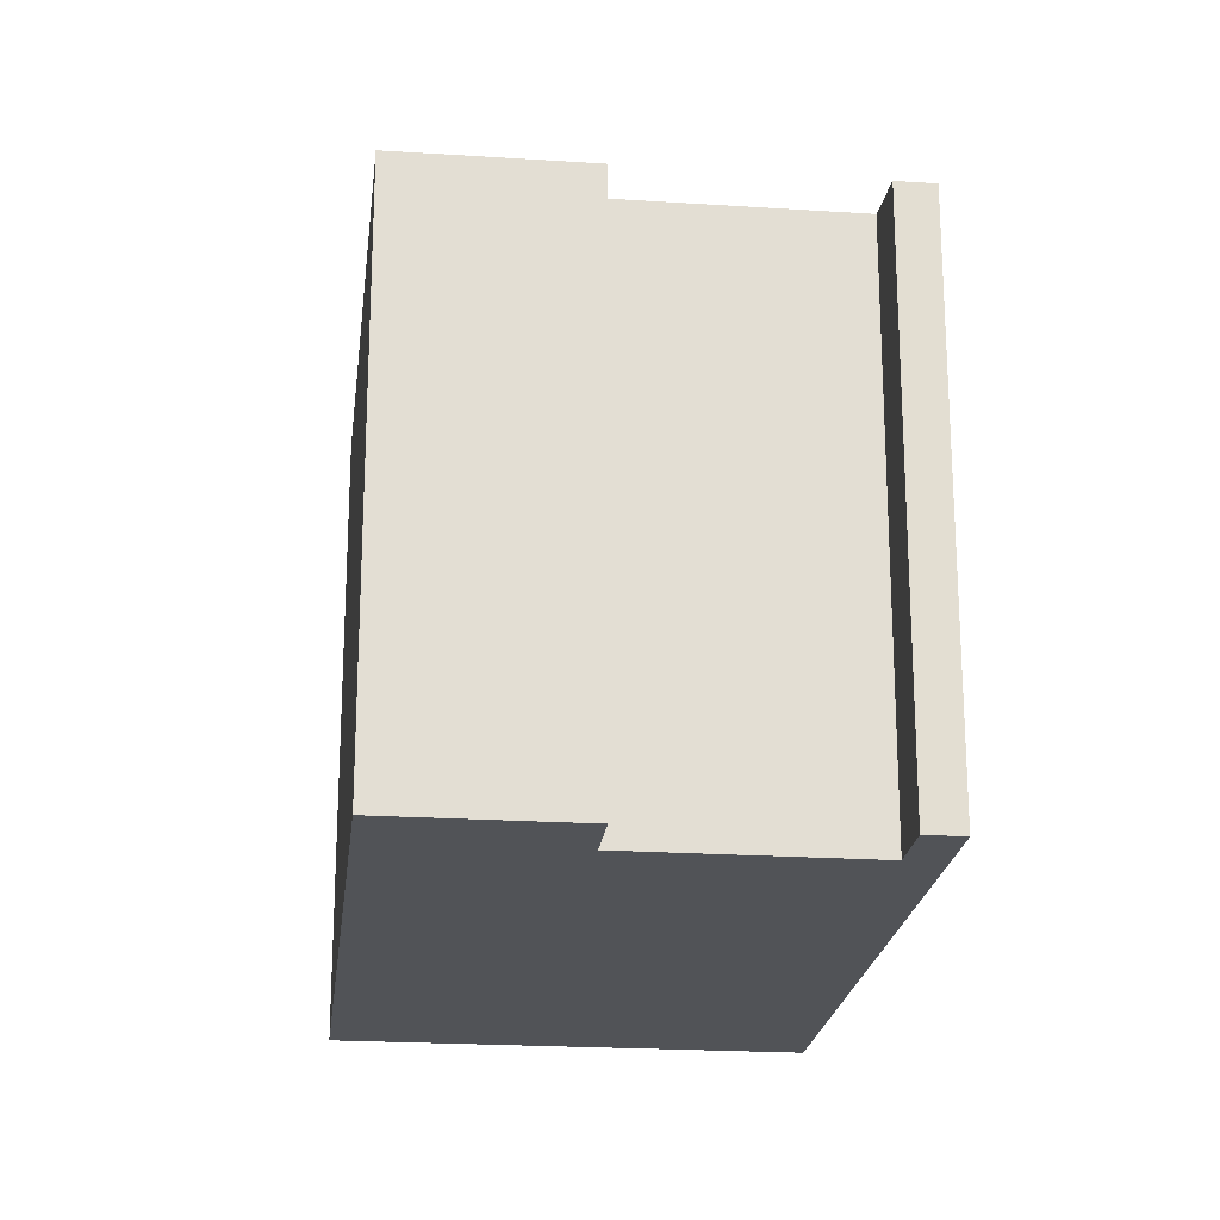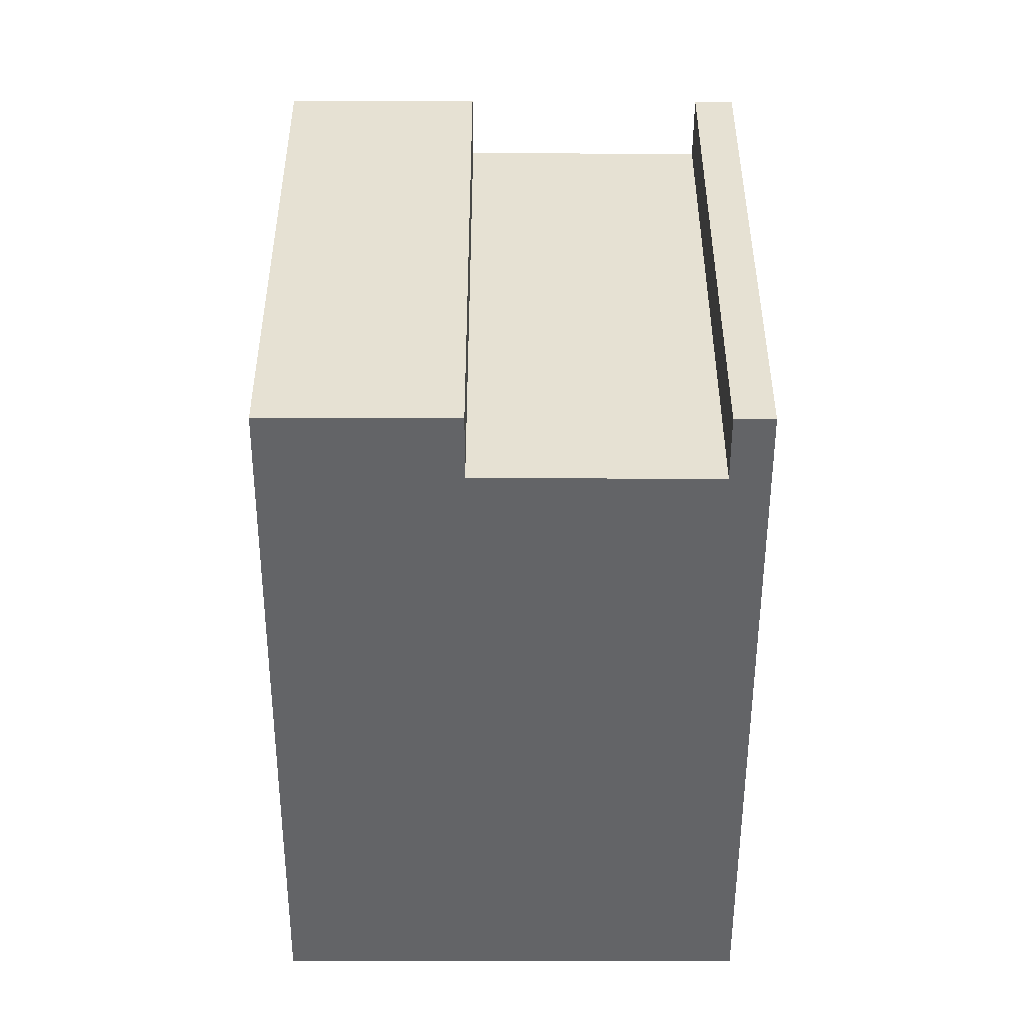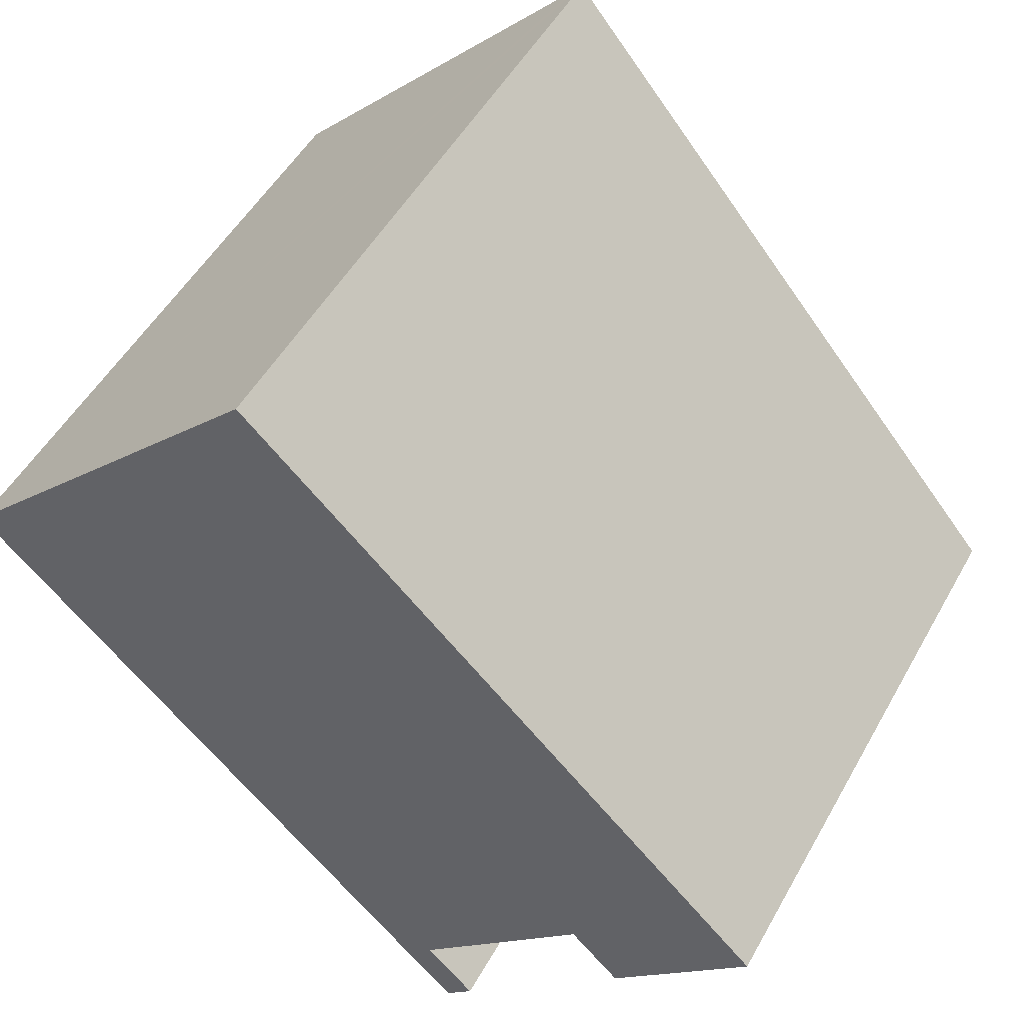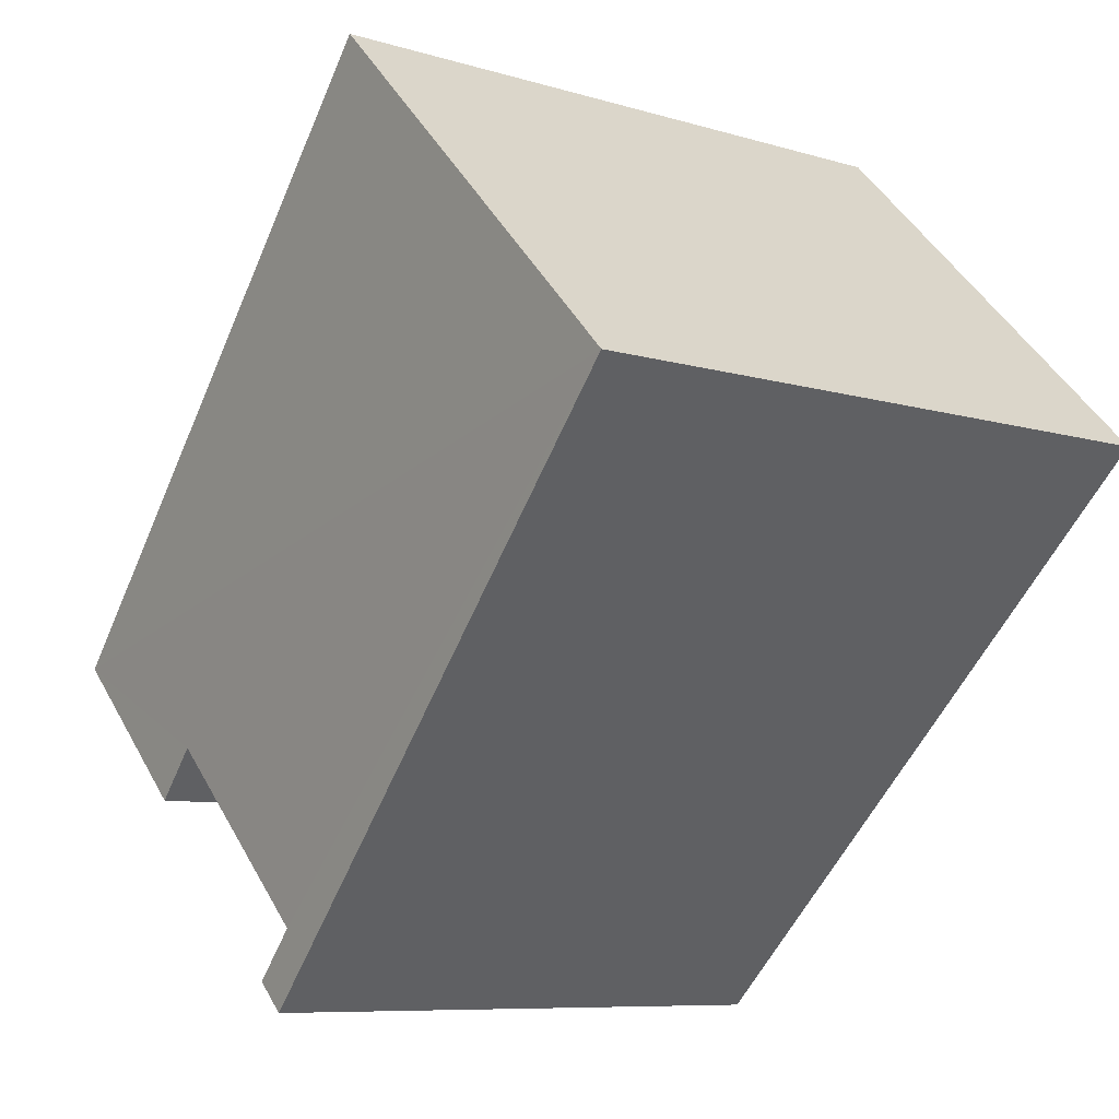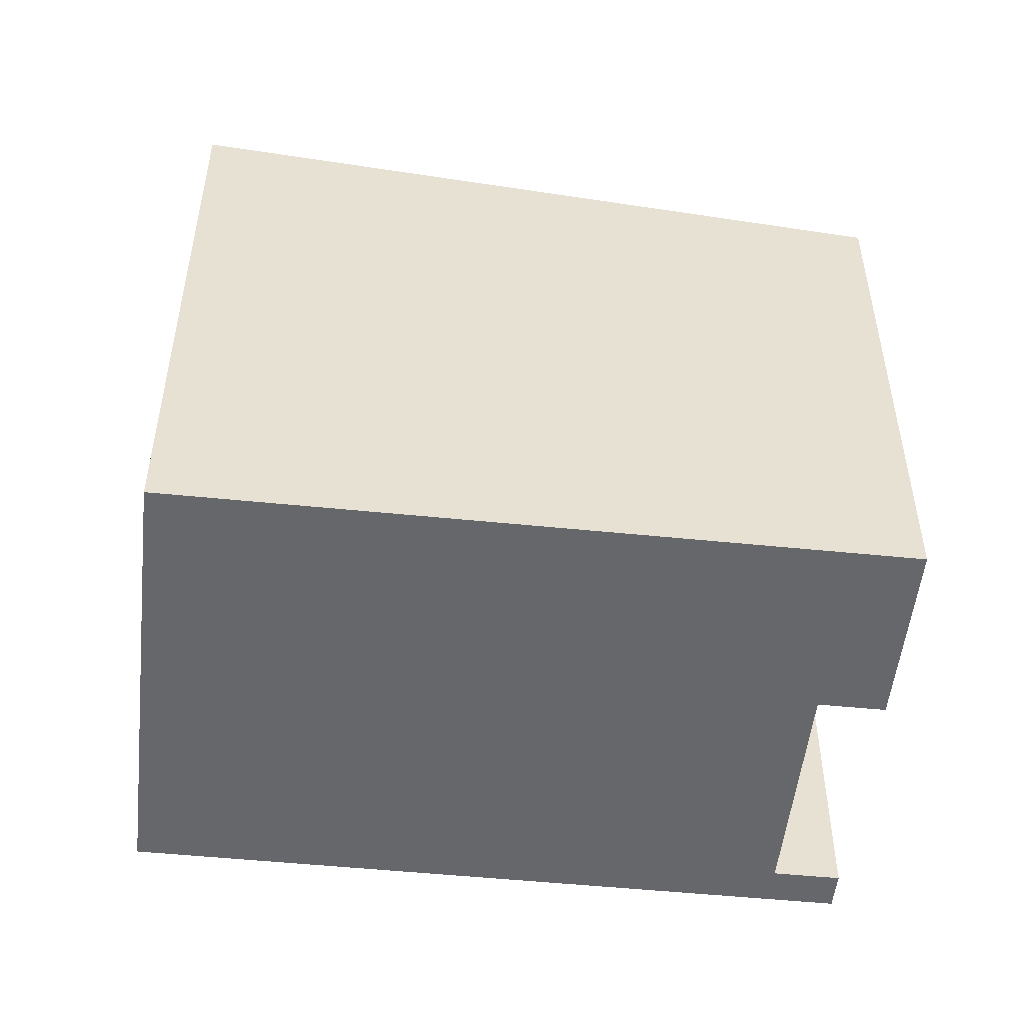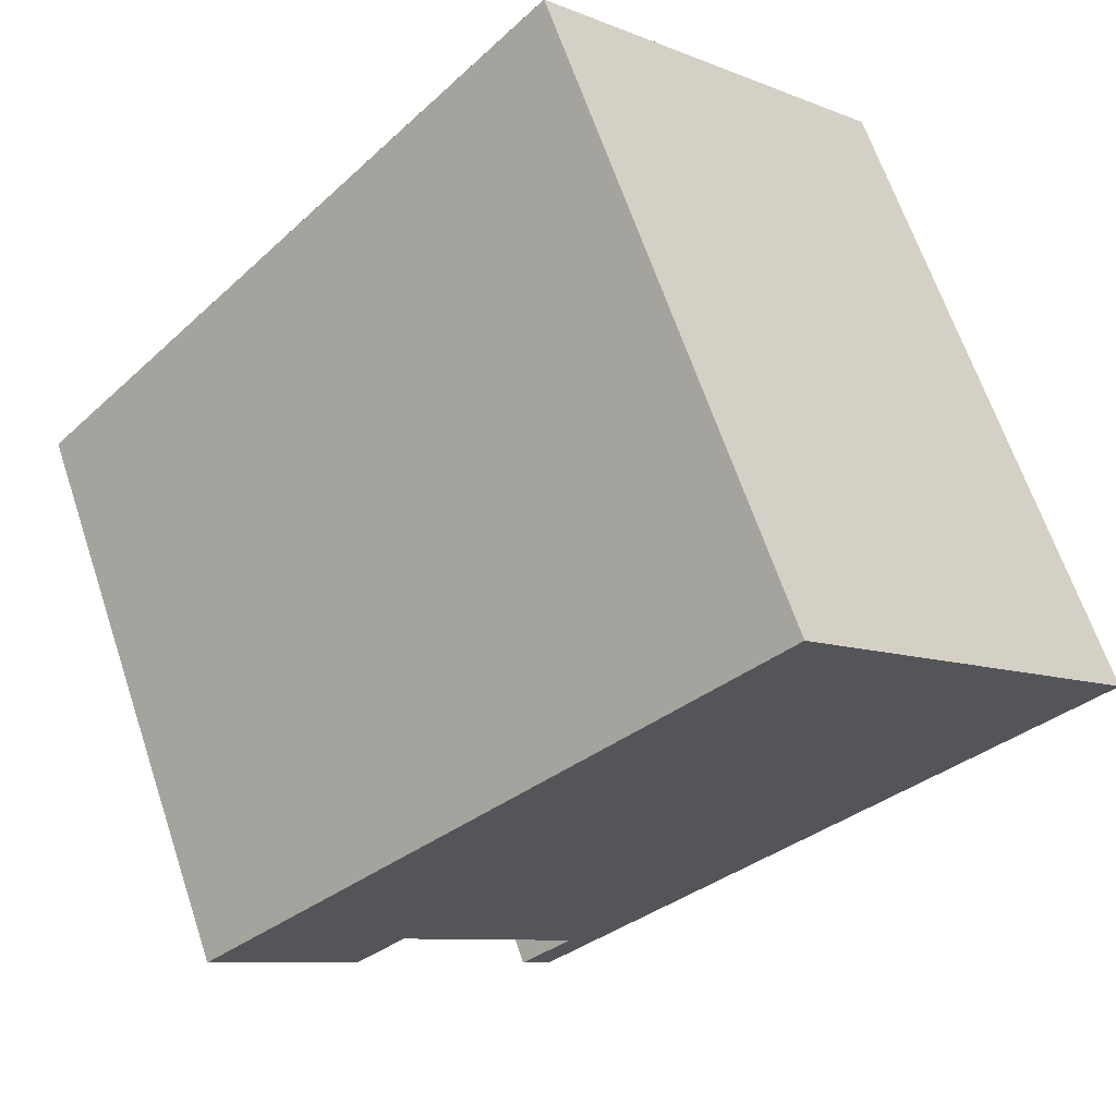
<metadata>
{"format":"obj","ext":"obj","renderer":"f3d","projection":"perspective","resolution":1024,"background":"white","views":[{"elev":-21.8,"azim":128.1,"up":"+Y"},{"elev":-51.2,"azim":134.5,"up":"+Y"},{"elev":50.3,"azim":28.3,"up":"+Z"},{"elev":-8.0,"azim":-130.5,"up":"+Z"},{"elev":-52.0,"azim":38.4,"up":"+Y"},{"elev":64.3,"azim":161.6,"up":"+Z"}]}
</metadata>
<code>
v  0 9.48 5.805e-16
v  8.075 8.447 -7.151
v  7.668 8.447 -7.561
v  7.363 8.543 -6.449
v  9.855 8.542 -3.932
v  12.56 8.447 -2.613
v  4.891 9.48 4.961
v  4.743 9.48 4.811
v  10.57 8.447 -4.634
v  8.075 4.379e-16 -7.151
v  7.668 4.63e-16 -7.561
v  12.56 1.6e-16 -2.613
v  10.57 2.838e-16 -4.634
v  7.363 3.949e-16 -6.449
v  9.855 2.408e-16 -3.932
v  0 0 0
v  4.891 -3.038e-16 4.961
v  4.743 -2.946e-16 4.811
g defaultobject
f 1 2 3
f 2 1 4
f 4 1 5
f 5 1 6
f 6 1 7
f 7 1 8
f 6 9 5
f 10 3 2
f 3 10 11
f 12 9 6
f 9 12 13
f 5 14 4
f 14 5 15
f 3 16 1
f 16 3 11
f 9 15 5
f 15 9 13
f 16 8 1
f 8 16 7
f 7 16 17
f 17 16 18
f 17 6 7
f 6 17 12
f 14 2 4
f 2 14 10
f 16 14 18
f 14 16 11
f 18 14 17
f 14 11 10
f 17 15 12
f 15 17 14
f 12 15 13

</code>
